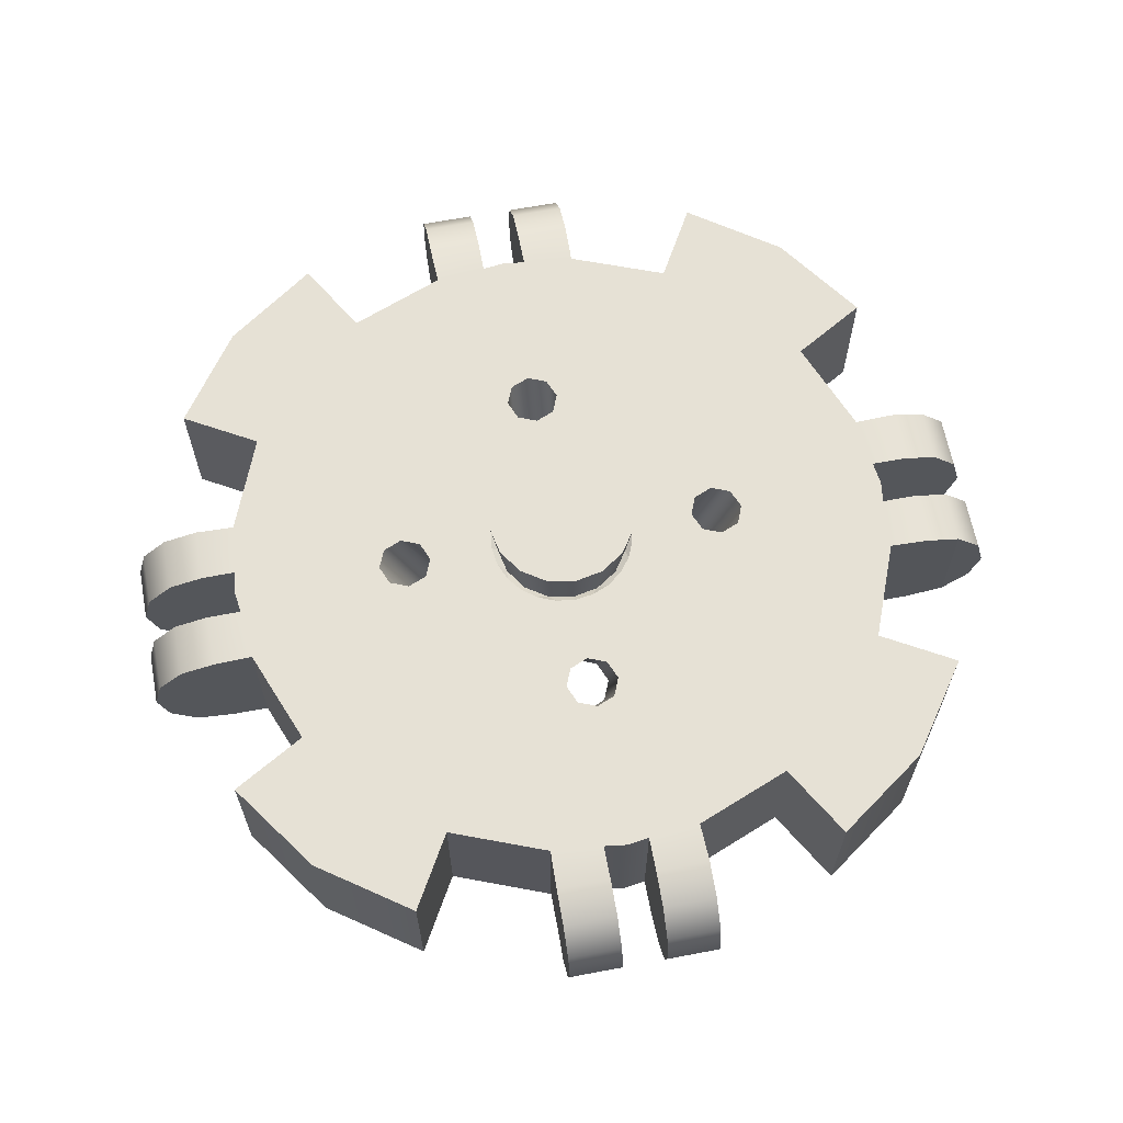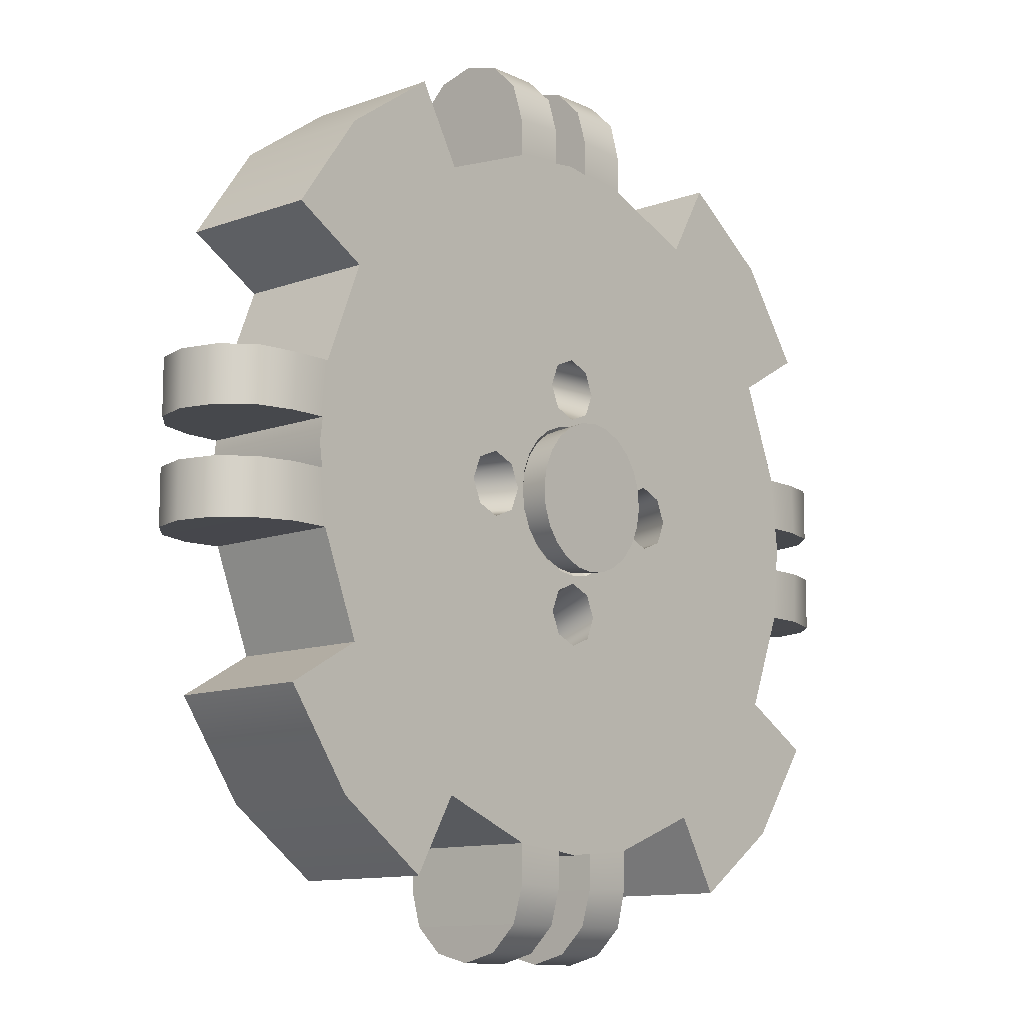
<metadata>
{"format":"obj","ext":"obj","renderer":"f3d","projection":"perspective","resolution":1024,"background":"white","views":[{"elev":64.4,"azim":-10.8,"up":"+Y"},{"elev":-11.5,"azim":-48.6,"up":"+Z"}]}
</metadata>
<code>
g default
v 0 0.4366 -0
v 0.2587 0.4366 -0.1072
v 0.198 0.4366 -0.198
v 0.1072 0.4366 -0.2587
v 0 0.4366 -0.28
v -0.1072 0.4366 -0.2587
v -0.198 0.4366 -0.198
v -0.2587 0.4366 -0.1072
v -0.28 0.4366 -0
v -0.2587 0.4366 0.1072
v -0.198 0.4366 0.198
v -0.1072 0.4366 0.2587
v 0 0.4366 0.28
v 0.1072 0.4366 0.2587
v 0.198 0.4366 0.198
v 0.2587 0.4366 0.1072
v 0.28 0.4366 -0
v 0.2338 0.2396 -0.09683
v 0.1789 0.2396 -0.1789
v 0.09683 0.2396 -0.2338
v 0 0.2396 -0.253
v -0.09683 0.2396 -0.2338
v -0.1789 0.2396 -0.1789
v -0.2338 0.2396 -0.09683
v -0.253 0.2396 -0
v -0.2338 0.2396 0.09683
v -0.1789 0.2396 0.1789
v -0.09683 0.2396 0.2338
v 0 0.2396 0.253
v 0.09683 0.2396 0.2338
v 0.1789 0.2396 0.1789
v 0.2338 0.2396 0.09683
v 0.253 0.2396 -0
v -0.1953 -0.26 0.1953
v -0.1381 -0.26 0.2393
v -0.0715 -0.26 0.2669
v 0 -0.26 0.2763
v 0.0715 -0.26 0.2669
v 0.1381 -0.26 0.2393
v 0.1953 -0.26 0.1953
v -0.907 -0.26 0.907
v -0.6413 -0.26 1.111
v -0.2802 -0.26 1.253
v 0 -0.26 1.283
v 0.2802 -0.26 1.253
v 0.6413 -0.26 1.111
v 0.907 -0.26 0.907
v -1.144 -0.26 1.144
v -0.8002 -0.26 1.386
v 0.8002 -0.26 1.386
v 1.144 -0.26 1.144
v -1.144 0.26 1.144
v -0.8002 0.26 1.386
v 0.8002 0.26 1.386
v 1.144 0.26 1.144
v -0.907 0.26 0.907
v -0.6413 0.26 1.111
v -0.2802 0.26 1.253
v 0 0.26 1.283
v 0.2802 0.26 1.253
v 0.6413 0.26 1.111
v 0.907 0.26 0.907
v -0.1953 0.26 0.1953
v -0.1381 0.26 0.2393
v -0.0715 0.26 0.2669
v 0 0.26 0.2763
v 0.0715 0.26 0.2669
v 0.1381 0.26 0.2393
v 0.1953 0.26 0.1953
v 0.085 -0.26 1.271
v 0.085 0.26 1.271
v -0.085 -0.26 1.271
v -0.085 0.26 1.271
v 0.2849 0.2593 1.4
v 0.08485 0.2593 1.4
v 0.08485 -0.2593 1.4
v 0.2802 -0.26 1.391
v -0.08485 -0.2593 1.4
v -0.08485 0.2593 1.4
v -0.2849 0.2593 1.4
v -0.2802 -0.26 1.391
v 0.2849 0.2245 1.53
v 0.08485 0.2245 1.53
v 0.08485 -0.2245 1.53
v 0.2849 -0.2245 1.53
v -0.08485 -0.2245 1.53
v -0.08485 0.2245 1.53
v -0.2849 0.2245 1.53
v -0.2849 -0.2245 1.53
v 0.2849 0.1296 1.625
v 0.08485 0.1296 1.625
v 0.08485 -0.1296 1.625
v 0.2849 -0.1296 1.625
v -0.08485 -0.1296 1.625
v -0.08485 0.1296 1.625
v -0.2849 0.1296 1.625
v -0.2849 -0.1296 1.625
v 0.08485 0 1.659
v 0.2849 0 1.659
v -0.08485 0 1.659
v -0.2849 0 1.659
v -0.1864 -0.2492 0.1864
v -0.1318 -0.2492 0.2283
v 0.06824 -0.2492 0.2547
v 0.1318 -0.2492 0.2283
v 0.1864 -0.2492 0.1864
v -0.06824 -0.2492 0.2547
v 0 -0.2492 0.2637
v 0 -0.3556 -0
v -0.1929 -0.3664 0.193
v -0.1363 -0.3674 0.2364
v 0.07093 -0.3654 0.2635
v 0.1368 -0.3633 0.2363
v 0.1933 -0.3607 0.1929
v -0.07042 -0.3675 0.2636
v 0.000263 -0.3668 0.2729
v -0.3132 0.26 0.5425
v -0.4429 0.26 0.4429
v 0.4429 0.26 0.4429
v 0.3132 0.26 0.5425
v -0.1 0.26 0.6253
v -0.07071 0.26 0.696
v 0.07071 0.26 0.696
v 0.1 0.26 0.6253
v 0 0.26 0.7253
v -0.2211 -0.26 0.3829
v -0.3127 -0.26 0.3127
v 0.3127 -0.26 0.3127
v 0.2211 -0.26 0.3829
v 0.1132 -0.26 0.4186
v -0.1132 -0.26 0.4186
v -0.08004 -0.26 0.4987
v 0 -0.26 0.5318
v 0.08004 -0.26 0.4987
v -0.07071 0.26 0.5546
v 0.07071 0.26 0.5546
v 0 0.26 0.5253
v -0.08004 -0.26 0.3386
v 0 -0.26 0.3054
v 0.08004 -0.26 0.3386
v 0.2393 -0.26 0.1381
v 0.2669 -0.26 0.0715
v 0.2763 -0.26 -0
v 0.2669 -0.26 -0.0715
v 0.2393 -0.26 -0.1381
v 0.1953 -0.26 -0.1953
v 1.111 -0.26 0.6413
v 1.253 -0.26 0.2802
v 1.283 -0.26 -0
v 1.253 -0.26 -0.2802
v 1.111 -0.26 -0.6413
v 0.907 -0.26 -0.907
v 1.386 -0.26 0.8002
v 1.386 -0.26 -0.8002
v 1.144 -0.26 -1.144
v 1.386 0.26 0.8002
v 1.386 0.26 -0.8002
v 1.144 0.26 -1.144
v 1.111 0.26 0.6413
v 1.253 0.26 0.2802
v 1.283 0.26 -0
v 1.253 0.26 -0.2802
v 1.111 0.26 -0.6413
v 0.907 0.26 -0.907
v 0.2393 0.26 0.1381
v 0.2669 0.26 0.0715
v 0.2763 0.26 -0
v 0.2669 0.26 -0.0715
v 0.2393 0.26 -0.1381
v 0.1953 0.26 -0.1953
v 1.271 -0.26 -0.085
v 1.271 0.26 -0.085
v 1.271 -0.26 0.085
v 1.271 0.26 0.085
v 1.4 0.2593 -0.2849
v 1.4 0.2593 -0.08485
v 1.4 -0.2593 -0.08485
v 1.391 -0.26 -0.2802
v 1.4 -0.2593 0.08485
v 1.4 0.2593 0.08485
v 1.4 0.2593 0.2849
v 1.391 -0.26 0.2802
v 1.53 0.2245 -0.2849
v 1.53 0.2245 -0.08485
v 1.53 -0.2245 -0.08485
v 1.53 -0.2245 -0.2849
v 1.53 -0.2245 0.08485
v 1.53 0.2245 0.08485
v 1.53 0.2245 0.2849
v 1.53 -0.2245 0.2849
v 1.625 0.1296 -0.2849
v 1.625 0.1296 -0.08485
v 1.625 -0.1296 -0.08485
v 1.625 -0.1296 -0.2849
v 1.625 -0.1296 0.08485
v 1.625 0.1296 0.08485
v 1.625 0.1296 0.2849
v 1.625 -0.1296 0.2849
v 1.659 0 -0.08485
v 1.659 0 -0.2849
v 1.659 0 0.08485
v 1.659 0 0.2849
v 0.2283 -0.2492 0.1318
v 0.2547 -0.2492 -0.06824
v 0.2283 -0.2492 -0.1318
v 0.1864 -0.2492 -0.1864
v 0.2547 -0.2492 0.06824
v 0.2637 -0.2492 -0
v 0.2366 -0.3577 0.1363
v 0.2637 -0.3488 -0.07072
v 0.2364 -0.3465 -0.1365
v 0.1929 -0.3448 -0.193
v 0.2638 -0.3546 0.07053
v 0.2731 -0.3516 -9.7e-05
v 0.5425 0.26 0.3132
v 0.4429 0.26 -0.4429
v 0.5425 0.26 -0.3132
v 0.6188 0.26 0.1
v 0.6895 0.26 0.07071
v 0.6895 0.26 -0.07071
v 0.6188 0.26 -0.1
v 0.7188 0.26 -0
v 0.3829 -0.26 0.2211
v 0.3127 -0.26 -0.3127
v 0.3829 -0.26 -0.2211
v 0.419 -0.26 -0.1174
v 0.419 -0.26 0.1174
v 0.502 -0.26 0.083
v 0.5364 -0.26 -0
v 0.502 -0.26 -0.083
v 0.5481 0.26 0.07071
v 0.5481 0.26 -0.07071
v 0.5188 0.26 -0
v 0.336 -0.26 0.083
v 0.3016 -0.26 -0
v 0.336 -0.26 -0.083
v 0.1381 -0.26 -0.2393
v 0.0715 -0.26 -0.2669
v 0 -0.26 -0.2763
v -0.0715 -0.26 -0.2669
v -0.1381 -0.26 -0.2393
v -0.1953 -0.26 -0.1953
v 0.6413 -0.26 -1.111
v 0.2802 -0.26 -1.253
v 0 -0.26 -1.283
v -0.2802 -0.26 -1.253
v -0.6413 -0.26 -1.111
v -0.907 -0.26 -0.907
v 0.8002 -0.26 -1.386
v -0.8002 -0.26 -1.386
v -1.144 -0.26 -1.144
v 0.8002 0.26 -1.386
v -0.8002 0.26 -1.386
v -1.144 0.26 -1.144
v 0.6413 0.26 -1.111
v 0.2802 0.26 -1.253
v 0 0.26 -1.283
v -0.2802 0.26 -1.253
v -0.6413 0.26 -1.111
v -0.907 0.26 -0.907
v 0.1381 0.26 -0.2393
v 0.0715 0.26 -0.2669
v 0 0.26 -0.2763
v -0.0715 0.26 -0.2669
v -0.1381 0.26 -0.2393
v -0.1953 0.26 -0.1953
v -0.085 -0.26 -1.271
v -0.085 0.26 -1.271
v 0.085 -0.26 -1.271
v 0.085 0.26 -1.271
v -0.2849 0.2593 -1.4
v -0.08485 0.2593 -1.4
v -0.08485 -0.2593 -1.4
v -0.2802 -0.26 -1.391
v 0.08485 -0.2593 -1.4
v 0.08485 0.2593 -1.4
v 0.2849 0.2593 -1.4
v 0.2802 -0.26 -1.391
v -0.2849 0.2245 -1.53
v -0.08485 0.2245 -1.53
v -0.08485 -0.2245 -1.53
v -0.2849 -0.2245 -1.53
v 0.08485 -0.2245 -1.53
v 0.08485 0.2245 -1.53
v 0.2849 0.2245 -1.53
v 0.2849 -0.2245 -1.53
v -0.2849 0.1296 -1.625
v -0.08485 0.1296 -1.625
v -0.08485 -0.1296 -1.625
v -0.2849 -0.1296 -1.625
v 0.08485 -0.1296 -1.625
v 0.08485 0.1296 -1.625
v 0.2849 0.1296 -1.625
v 0.2849 -0.1296 -1.625
v -0.08485 0 -1.659
v -0.2849 0 -1.659
v 0.08485 0 -1.659
v 0.2849 0 -1.659
v 0.1318 -0.2492 -0.2283
v -0.06824 -0.2492 -0.2547
v -0.1318 -0.2492 -0.2283
v -0.1864 -0.2492 -0.1864
v 0.06824 -0.2492 -0.2547
v 0 -0.2492 -0.2637
v 0.1363 -0.3439 -0.2364
v -0.07093 -0.3458 -0.2635
v -0.1368 -0.3479 -0.2363
v -0.1933 -0.3505 -0.1929
v 0.07042 -0.3437 -0.2636
v -0.000262 -0.3444 -0.2729
v 0.3132 0.26 -0.5425
v -0.4429 0.26 -0.4429
v -0.3132 0.26 -0.5425
v 0.1 0.26 -0.6253
v 0.07071 0.26 -0.696
v -0.07071 0.26 -0.696
v -0.1 0.26 -0.6253
v 0 0.26 -0.7253
v 0.2211 -0.26 -0.3829
v -0.3127 -0.26 -0.3127
v -0.2211 -0.26 -0.3829
v -0.1132 -0.26 -0.4186
v 0.1132 -0.26 -0.4186
v 0.08004 -0.26 -0.4987
v 0 -0.26 -0.5318
v -0.08004 -0.26 -0.4987
v 0.07071 0.26 -0.5546
v -0.07071 0.26 -0.5546
v 0 0.26 -0.5253
v 0.08004 -0.26 -0.3386
v 0 -0.26 -0.3054
v -0.08004 -0.26 -0.3386
v -0.2393 -0.26 -0.1381
v -0.2669 -0.26 -0.0715
v -0.2763 -0.26 -0
v -0.2669 -0.26 0.0715
v -0.2393 -0.26 0.1381
v -1.111 -0.26 -0.6413
v -1.253 -0.26 -0.2802
v -1.283 -0.26 -0
v -1.253 -0.26 0.2802
v -1.111 -0.26 0.6413
v -1.386 -0.26 -0.8002
v -1.386 -0.26 0.8002
v -1.386 0.26 -0.8002
v -1.386 0.26 0.8002
v -1.111 0.26 -0.6413
v -1.253 0.26 -0.2802
v -1.283 0.26 -0
v -1.253 0.26 0.2802
v -1.111 0.26 0.6413
v -0.2393 0.26 -0.1381
v -0.2669 0.26 -0.0715
v -0.2763 0.26 -0
v -0.2669 0.26 0.0715
v -0.2393 0.26 0.1381
v -1.271 -0.26 0.085
v -1.271 0.26 0.085
v -1.271 -0.26 -0.085
v -1.271 0.26 -0.085
v -1.4 0.2593 0.2849
v -1.4 0.2593 0.08485
v -1.4 -0.2593 0.08485
v -1.391 -0.26 0.2802
v -1.4 -0.2593 -0.08485
v -1.4 0.2593 -0.08485
v -1.4 0.2593 -0.2849
v -1.391 -0.26 -0.2802
v -1.53 0.2245 0.2849
v -1.53 0.2245 0.08485
v -1.53 -0.2245 0.08485
v -1.53 -0.2245 0.2849
v -1.53 -0.2245 -0.08485
v -1.53 0.2245 -0.08485
v -1.53 0.2245 -0.2849
v -1.53 -0.2245 -0.2849
v -1.625 0.1296 0.2849
v -1.625 0.1296 0.08485
v -1.625 -0.1296 0.08485
v -1.625 -0.1296 0.2849
v -1.625 -0.1296 -0.08485
v -1.625 0.1296 -0.08485
v -1.625 0.1296 -0.2849
v -1.625 -0.1296 -0.2849
v -1.659 0 0.08485
v -1.659 0 0.2849
v -1.659 0 -0.08485
v -1.659 0 -0.2849
v -0.2283 -0.2492 -0.1318
v -0.2547 -0.2492 0.06824
v -0.2283 -0.2492 0.1318
v -0.2547 -0.2492 -0.06824
v -0.2637 -0.2492 -0
v -0.2366 -0.3535 -0.1364
v -0.2637 -0.3624 0.07072
v -0.2364 -0.3647 0.1365
v -0.2638 -0.3566 -0.07053
v -0.2731 -0.3597 9.6e-05
v -0.5425 0.26 -0.3132
v -0.5425 0.26 0.3132
v -0.6188 0.26 -0.1
v -0.6895 0.26 -0.07071
v -0.6895 0.26 0.07071
v -0.6188 0.26 0.1
v -0.7188 0.26 -0
v -0.3829 -0.26 -0.2211
v -0.3829 -0.26 0.2211
v -0.419 -0.26 0.1174
v -0.419 -0.26 -0.1174
v -0.502 -0.26 -0.083
v -0.5364 -0.26 -0
v -0.502 -0.26 0.083
v -0.5481 0.26 -0.07071
v -0.5481 0.26 0.07071
v -0.5188 0.26 -0
v -0.336 -0.26 -0.083
v -0.3016 -0.26 -0
v -0.336 -0.26 0.083
g TrapTop
f 1 2 3
f 1 3 4
f 1 4 5
f 1 5 6
f 1 6 7
f 1 7 8
f 1 8 9
f 1 9 10
f 1 10 11
f 1 11 12
f 1 12 13
f 1 13 14
f 1 14 15
f 1 15 16
f 1 16 17
f 1 17 2
f 3 2 18 19
f 4 3 19 20
f 5 4 20 21
f 6 5 21 22
f 7 6 22 23
f 8 7 23 24
f 9 8 24 25
f 10 9 25 26
f 11 10 26 27
f 12 11 27 28
f 13 12 28 29
f 14 13 29 30
f 15 14 30 31
f 16 15 31 32
f 17 16 32 33
f 2 17 33 18
f 48 49 53 52
f 50 51 55 54
f 111 110 109
f 113 112 109
f 114 113 109
f 115 111 109
f 116 115 109
f 112 116 109
f 99 98 92 93
f 82 74 75 83
f 83 75 76 84
f 76 77 85 84
f 85 77 74 82
f 90 82 83 91
f 98 83 84 92
f 92 84 85 93
f 93 85 82 99
f 99 82 90
f 98 99 90 91
f 83 98 91
f 101 100 95 96
f 86 78 79 87
f 87 79 80 88
f 80 81 89 88
f 89 81 78 86
f 94 86 87 100
f 95 87 88 96
f 88 101 96
f 97 89 86 94
f 100 87 95
f 101 88 89 97
f 100 101 97 94
f 103 102 110 111
f 105 104 112 113
f 106 105 113 114
f 107 103 111 115
f 108 107 115 116
f 104 108 116 112
f 56 52 53 57
f 54 55 62 61
f 118 117 64 63
f 74 60 71 75
f 73 58 80 79
f 27 63 64 28
f 117 118 56 57
f 127 126 42 41
f 41 42 49 48
f 103 35 34 102
f 106 40 39 105
f 57 53 49 42
f 71 59 44 70
f 76 75 71 70
f 126 127 34 35
f 68 120 119 69
f 64 117 121 65
f 124 120 68 67
f 31 30 68 69
f 28 64 65
f 29 28 65 66
f 30 29 66 67
f 30 67 68
f 58 121 117 57
f 122 121 58 73
f 125 122 73 59
f 71 123 125 59
f 60 124 123 71
f 120 124 60 61
f 62 119 120 61
f 46 129 128 47
f 50 46 47 51
f 72 132 133 44
f 133 134 70 44
f 70 45 77 76
f 81 43 72 78
f 54 61 46 50
f 42 43 58 57
f 72 44 59 73
f 60 45 46 61
f 77 45 60 74
f 73 79 78 72
f 58 43 81 80
f 40 128 129 39
f 122 125 133 132
f 125 123 134 133
f 51 153 156 55
f 154 155 158 157
f 209 114 109
f 211 210 109
f 212 211 109
f 213 209 109
f 214 213 109
f 210 214 109
f 200 199 193 194
f 183 175 176 184
f 184 176 177 185
f 177 178 186 185
f 186 178 175 183
f 191 183 184 192
f 199 184 185 193
f 193 185 186 194
f 194 186 183 200
f 200 183 191
f 199 200 191 192
f 184 199 192
f 202 201 196 197
f 187 179 180 188
f 188 180 181 189
f 181 182 190 189
f 190 182 179 187
f 195 187 188 201
f 196 188 189 197
f 189 202 197
f 198 190 187 195
f 201 188 196
f 202 189 190 198
f 201 202 198 195
f 203 106 114 209
f 206 205 211 212
f 207 203 209 213
f 62 55 156 159
f 157 158 164 163
f 119 215 165 69
f 175 162 172 176
f 174 160 181 180
f 31 69 165 32
f 215 119 62 159
f 128 223 147 47
f 47 147 153 51
f 203 141 40 106
f 206 146 145 205
f 159 156 153 147
f 172 161 149 171
f 177 176 172 171
f 223 128 40 141
f 169 217 216 170
f 232 221 168 167
f 221 217 169 168
f 233 232 167
f 19 18 169 170
f 32 165 166
f 33 32 166 167
f 18 33 167 168
f 18 168 169
f 222 219 174 161
f 172 220 222 161
f 162 221 220 172
f 217 221 162 163
f 164 216 217 163
f 151 225 224 152
f 154 151 152 155
f 173 228 229 149
f 229 230 171 149
f 171 150 178 177
f 182 148 173 179
f 157 163 151 154
f 147 148 160 159
f 173 149 161 174
f 162 150 151 163
f 178 150 162 175
f 174 180 179 173
f 160 148 182 181
f 146 224 225 145
f 219 222 229 228
f 222 220 230 229
f 155 249 252 158
f 250 251 254 253
f 305 212 109
f 307 306 109
f 308 307 109
f 309 305 109
f 310 309 109
f 306 310 109
f 296 295 289 290
f 279 271 272 280
f 280 272 273 281
f 273 274 282 281
f 282 274 271 279
f 287 279 280 288
f 295 280 281 289
f 289 281 282 290
f 290 282 279 296
f 296 279 287
f 295 296 287 288
f 280 295 288
f 298 297 292 293
f 283 275 276 284
f 284 276 277 285
f 277 278 286 285
f 286 278 275 283
f 291 283 284 297
f 292 284 285 293
f 285 298 293
f 294 286 283 291
f 297 284 292
f 298 285 286 294
f 297 298 294 291
f 299 206 212 305
f 301 300 306 307
f 302 301 307 308
f 303 299 305 309
f 304 303 309 310
f 300 304 310 306
f 164 158 252 255
f 253 254 260 259
f 216 311 261 170
f 271 258 268 272
f 270 256 277 276
f 19 170 261 20
f 311 216 164 255
f 224 319 243 152
f 152 243 249 155
f 299 237 146 206
f 302 242 241 301
f 255 252 249 243
f 268 257 245 267
f 273 272 268 267
f 319 224 146 237
f 265 313 312 266
f 261 311 314 262
f 317 313 265 264
f 23 22 265 266
f 20 261 262
f 21 20 262 263
f 22 21 263 264
f 22 264 265
f 256 314 311 255
f 315 314 256 270
f 318 315 270 257
f 268 316 318 257
f 258 317 316 268
f 313 317 258 259
f 260 312 313 259
f 247 321 320 248
f 250 247 248 251
f 269 324 325 245
f 325 326 267 245
f 267 246 274 273
f 278 244 269 275
f 253 259 247 250
f 243 244 256 255
f 269 245 257 270
f 258 246 247 259
f 274 246 258 271
f 270 276 275 269
f 256 244 278 277
f 242 320 321 241
f 315 318 325 324
f 318 316 326 325
f 251 343 345 254
f 344 48 52 346
f 394 308 109
f 396 395 109
f 110 396 109
f 397 394 109
f 398 397 109
f 395 398 109
f 386 385 379 380
f 369 361 362 370
f 370 362 363 371
f 363 364 372 371
f 372 364 361 369
f 377 369 370 378
f 385 370 371 379
f 379 371 372 380
f 380 372 369 386
f 386 369 377
f 385 386 377 378
f 370 385 378
f 388 387 382 383
f 373 365 366 374
f 374 366 367 375
f 367 368 376 375
f 376 368 365 373
f 381 373 374 387
f 382 374 375 383
f 375 388 383
f 384 376 373 381
f 387 374 382
f 388 375 376 384
f 387 388 384 381
f 389 302 308 394
f 391 390 395 396
f 102 391 396 110
f 392 389 394 397
f 393 392 397 398
f 390 393 398 395
f 260 254 345 347
f 346 52 56 351
f 312 399 352 266
f 361 350 358 362
f 360 348 367 366
f 23 266 352 24
f 399 312 260 347
f 320 406 338 248
f 248 338 343 251
f 389 333 242 302
f 102 34 337 391
f 347 345 343 338
f 358 349 340 357
f 363 362 358 357
f 406 320 242 333
f 356 400 118 63
f 352 399 401 353
f 404 400 356 355
f 27 26 356 63
f 24 352 353
f 25 24 353 354
f 26 25 354 355
f 26 355 356
f 348 401 399 347
f 402 401 348 360
f 405 402 360 349
f 358 403 405 349
f 350 404 403 358
f 400 404 350 351
f 56 118 400 351
f 342 407 127 41
f 344 342 41 48
f 359 410 411 340
f 411 412 357 340
f 357 341 364 363
f 368 339 359 365
f 346 351 342 344
f 338 339 348 347
f 359 340 349 360
f 350 341 342 351
f 364 341 350 361
f 360 366 365 359
f 348 339 368 367
f 34 127 407 337
f 402 405 411 410
f 405 403 412 411
f 166 165 215 218
f 166 218 231 167
f 231 233 167
f 160 218 215 159
f 219 218 160 174
f 147 223 227 148
f 148 227 228 173
f 141 203 207 142
f 227 223 141 142
f 142 234 227
f 233 231 234 235
f 231 218 227 234
f 218 219 228 227
f 211 205 204 210
f 214 208 207 213
f 210 204 208 214
f 204 205 145 144
f 151 150 226 225
f 230 226 150 171
f 145 225 226 144
f 230 220 221 226
f 226 221 232 236
f 236 232 233 235
f 143 142 207 208
f 144 143 208 204
f 235 234 143
f 236 235 143
f 236 144 226
f 234 142 143
f 144 236 143
f 104 105 39 38
f 136 124 67 66
f 46 45 130 129
f 134 130 45 70
f 39 129 130 38
f 140 38 130
f 134 123 124 130
f 130 124 136 140
f 65 121 135 66
f 42 126 131 43
f 43 131 132 72
f 35 103 107 36
f 131 126 35 36
f 135 121 131 138
f 121 122 132 131
f 137 136 66
f 135 137 66
f 37 36 107 108
f 38 37 108 104
f 36 138 131
f 139 138 37
f 140 139 37
f 140 136 137 139
f 137 135 138 139
f 38 140 37
f 138 36 37
f 390 391 337 336
f 414 404 355 354
f 342 341 408 407
f 412 408 341 357
f 337 407 408 336
f 418 336 408
f 412 403 404 408
f 408 404 414 418
f 353 401 413 354
f 338 406 409 339
f 339 409 410 359
f 333 389 392 334
f 409 406 333 334
f 413 401 409 416
f 401 402 410 409
f 415 414 354
f 413 415 354
f 335 334 392 393
f 336 335 393 390
f 334 416 409
f 417 416 335
f 418 417 335
f 418 414 415 417
f 415 413 416 417
f 336 418 335
f 416 334 335
f 300 301 241 240
f 328 317 264 263
f 247 246 322 321
f 326 322 246 267
f 241 321 322 240
f 332 240 322
f 326 316 317 322
f 322 317 328 332
f 262 314 327 263
f 243 319 323 244
f 244 323 324 269
f 237 299 303 238
f 323 319 237 238
f 327 314 323 330
f 314 315 324 323
f 329 328 263
f 327 329 263
f 239 238 303 304
f 240 239 304 300
f 238 330 323
f 331 330 239
f 332 331 239
f 332 328 329 331
f 329 327 330 331
f 240 332 239
f 330 238 239

</code>
